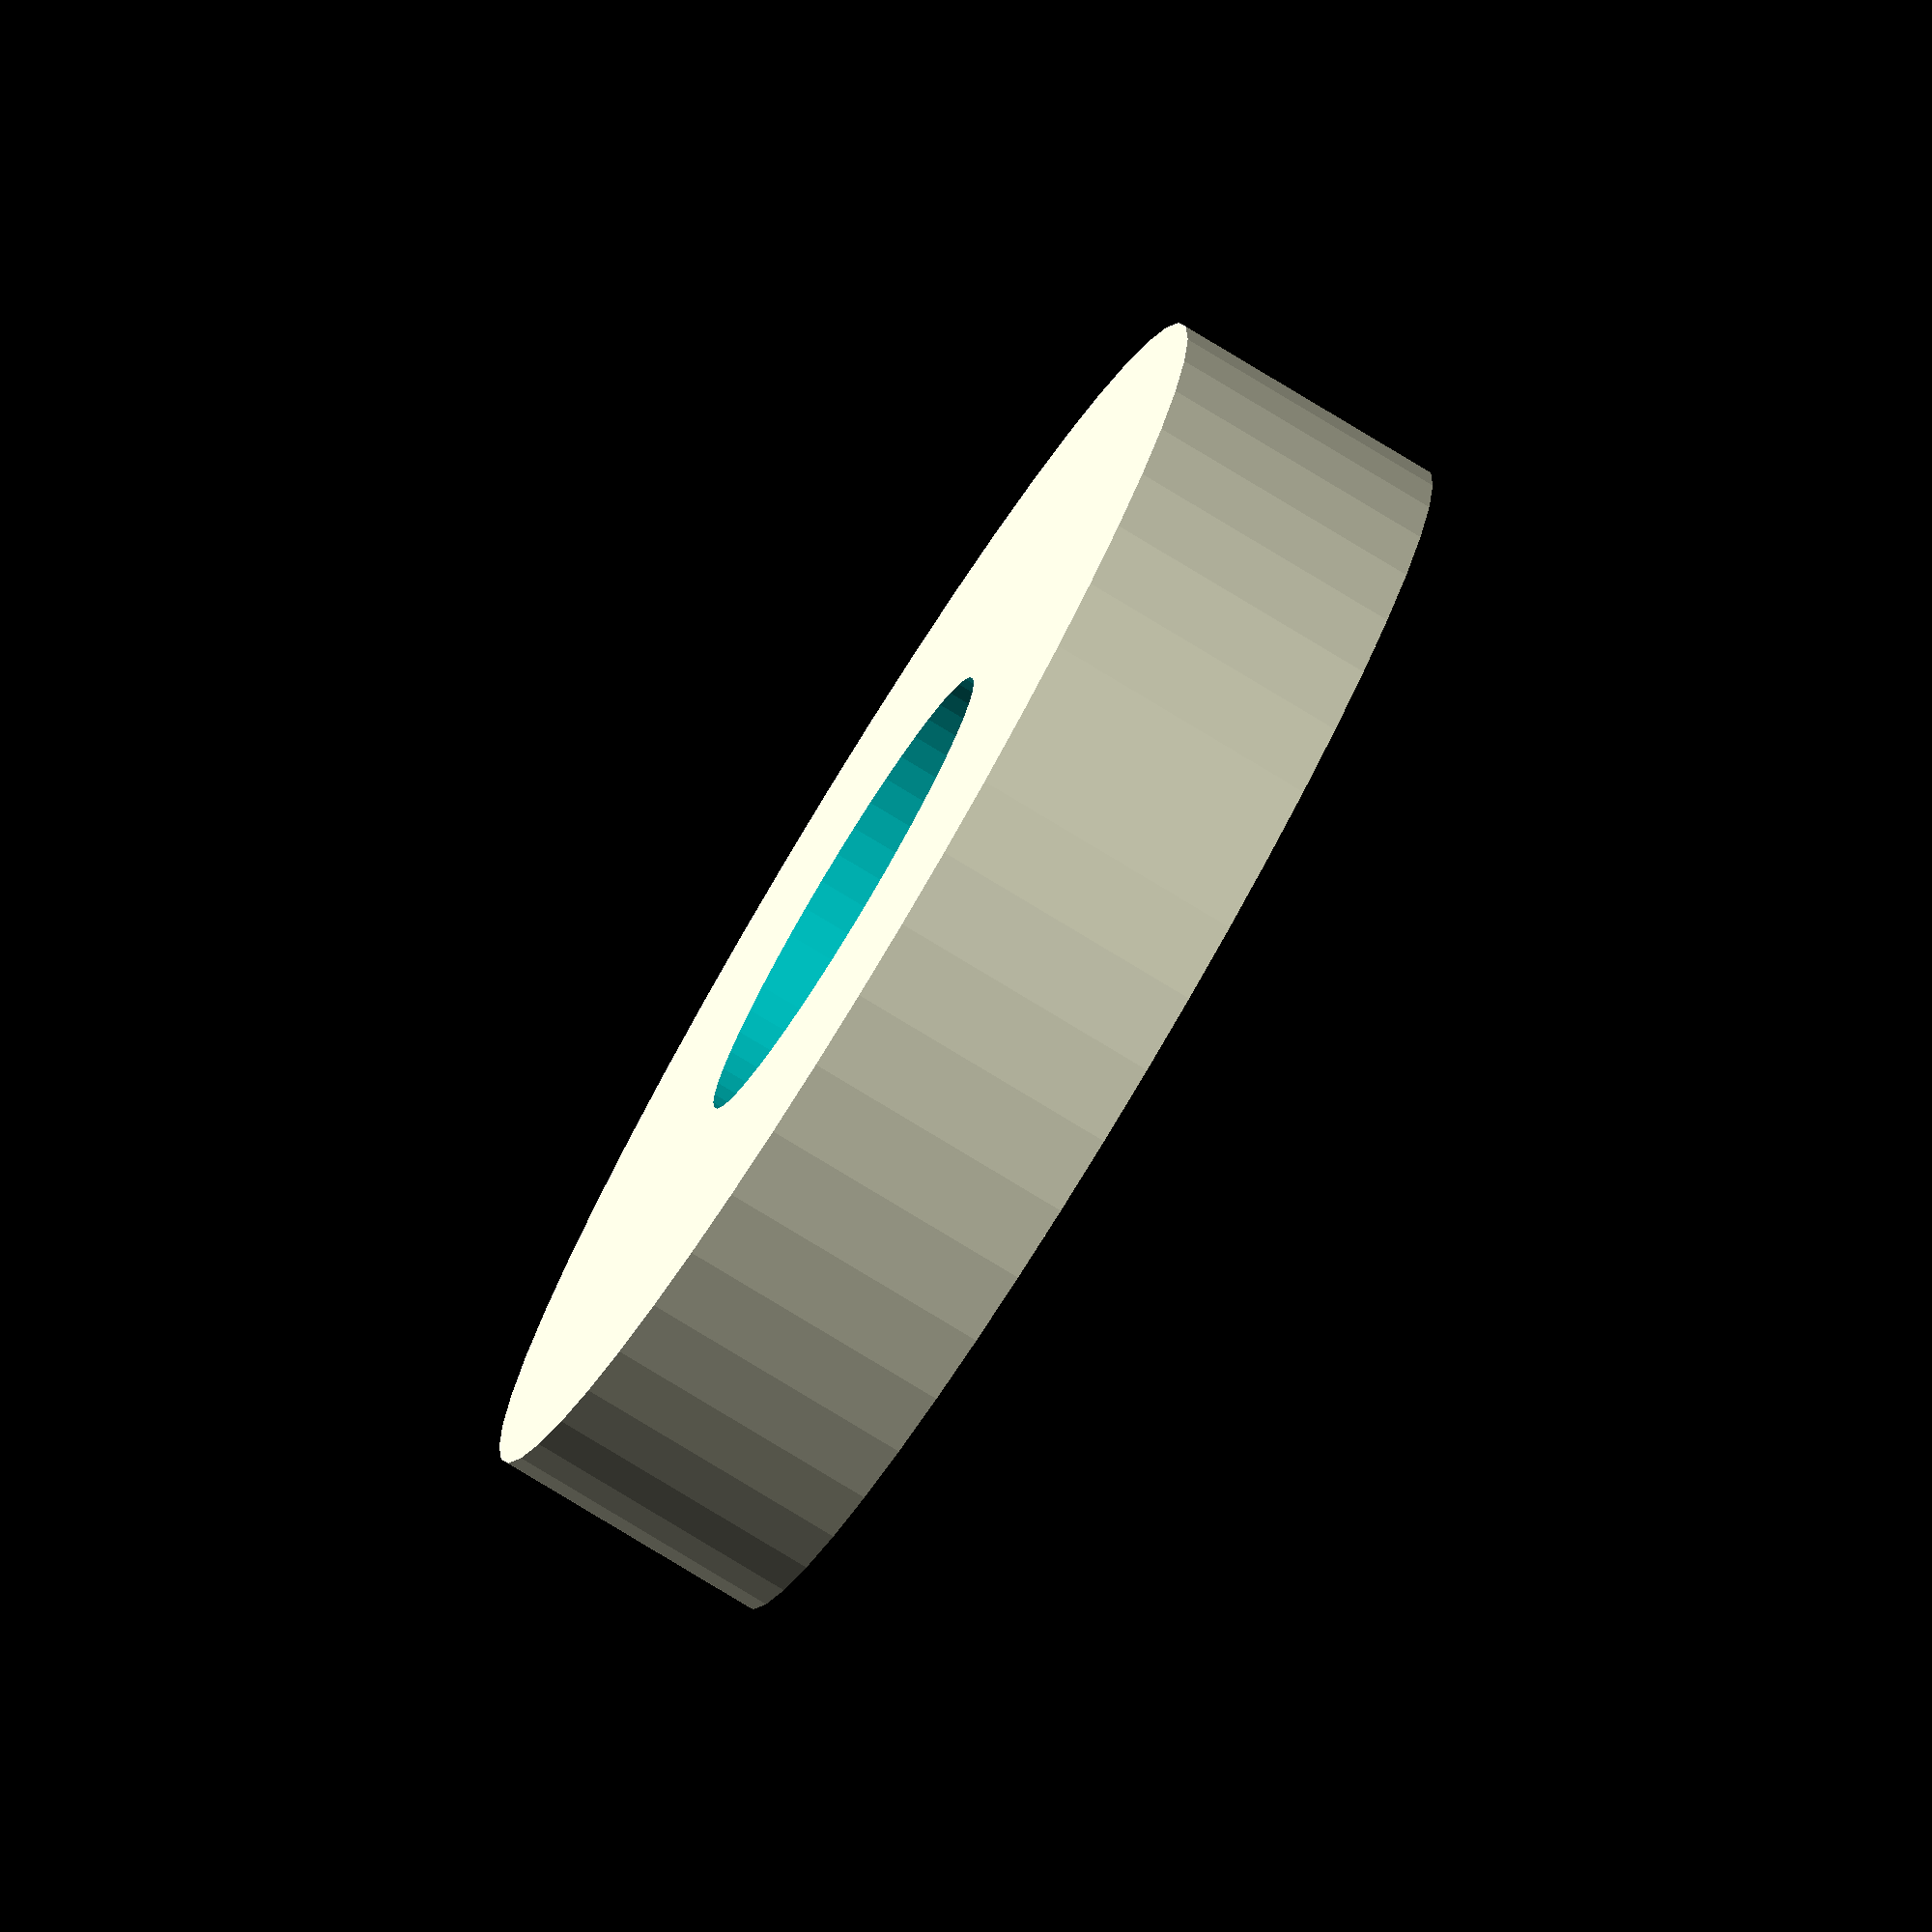
<openscad>
$fn = 50;


difference() {
	union() {
		translate(v = [0, 0, -4.0000000000]) {
			cylinder(h = 8, r = 18.5000000000);
		}
	}
	union() {
		translate(v = [0, 0, -100.0000000000]) {
			cylinder(h = 200, r = 7);
		}
	}
}
</openscad>
<views>
elev=258.9 azim=114.2 roll=301.3 proj=o view=wireframe
</views>
